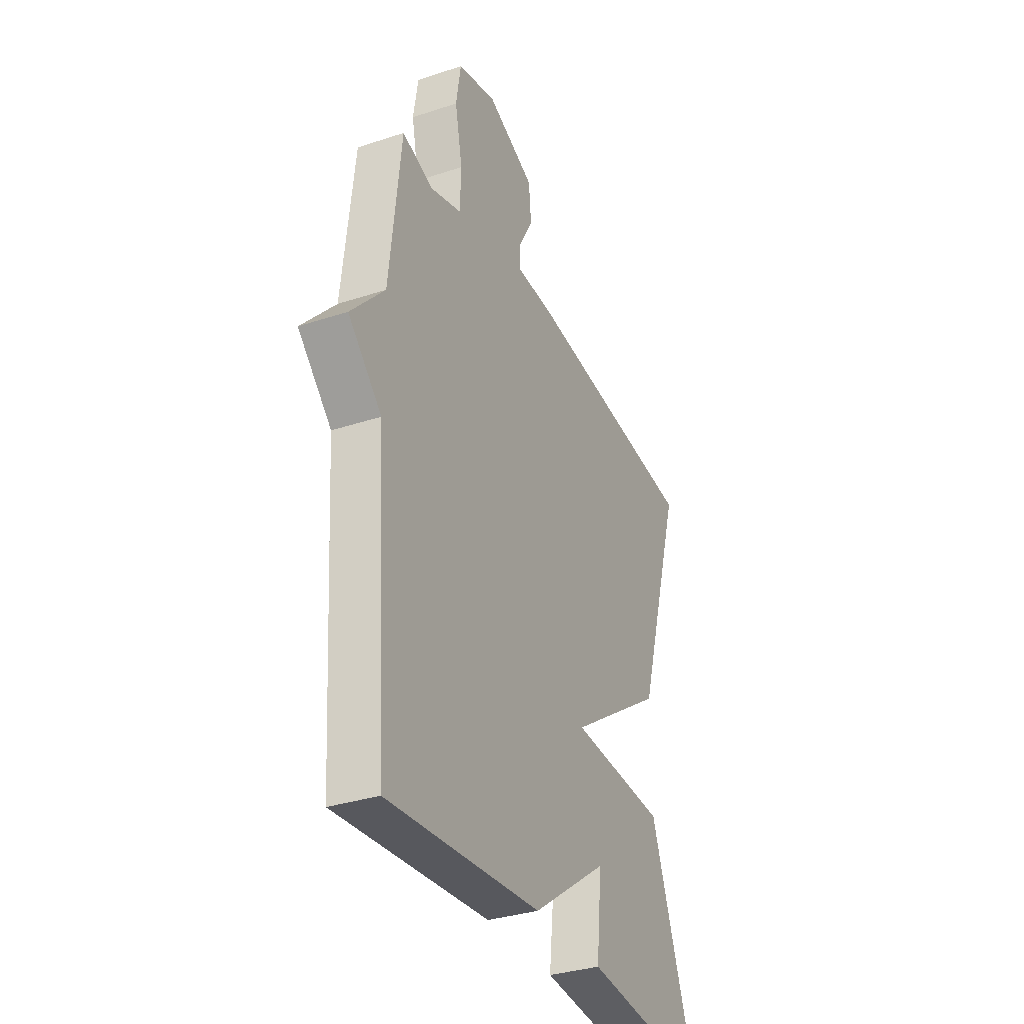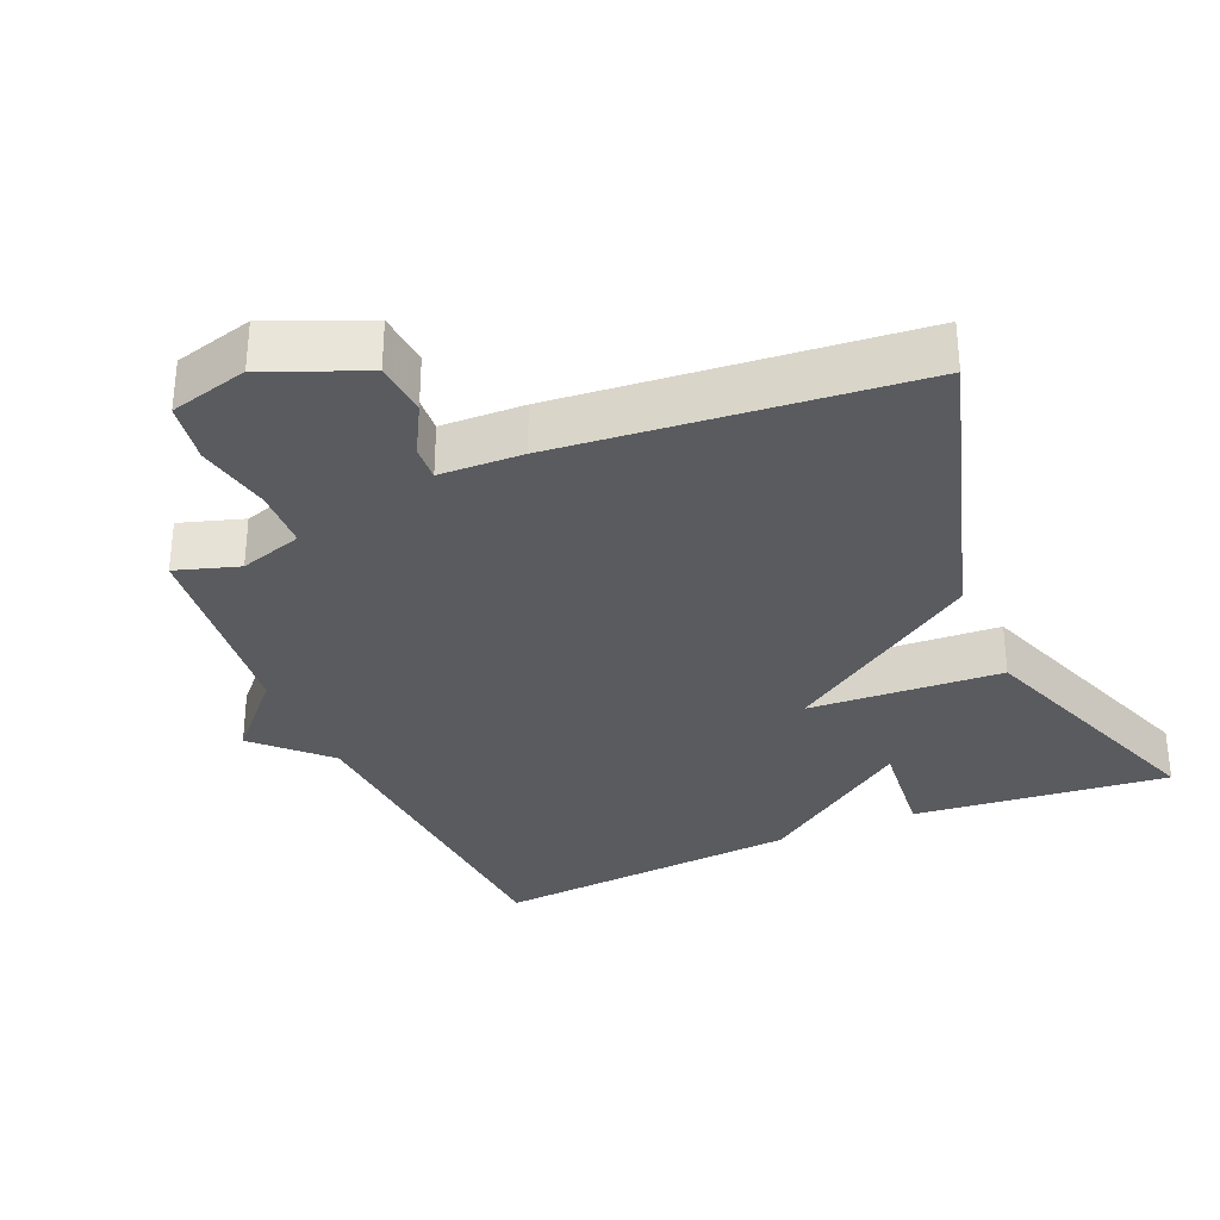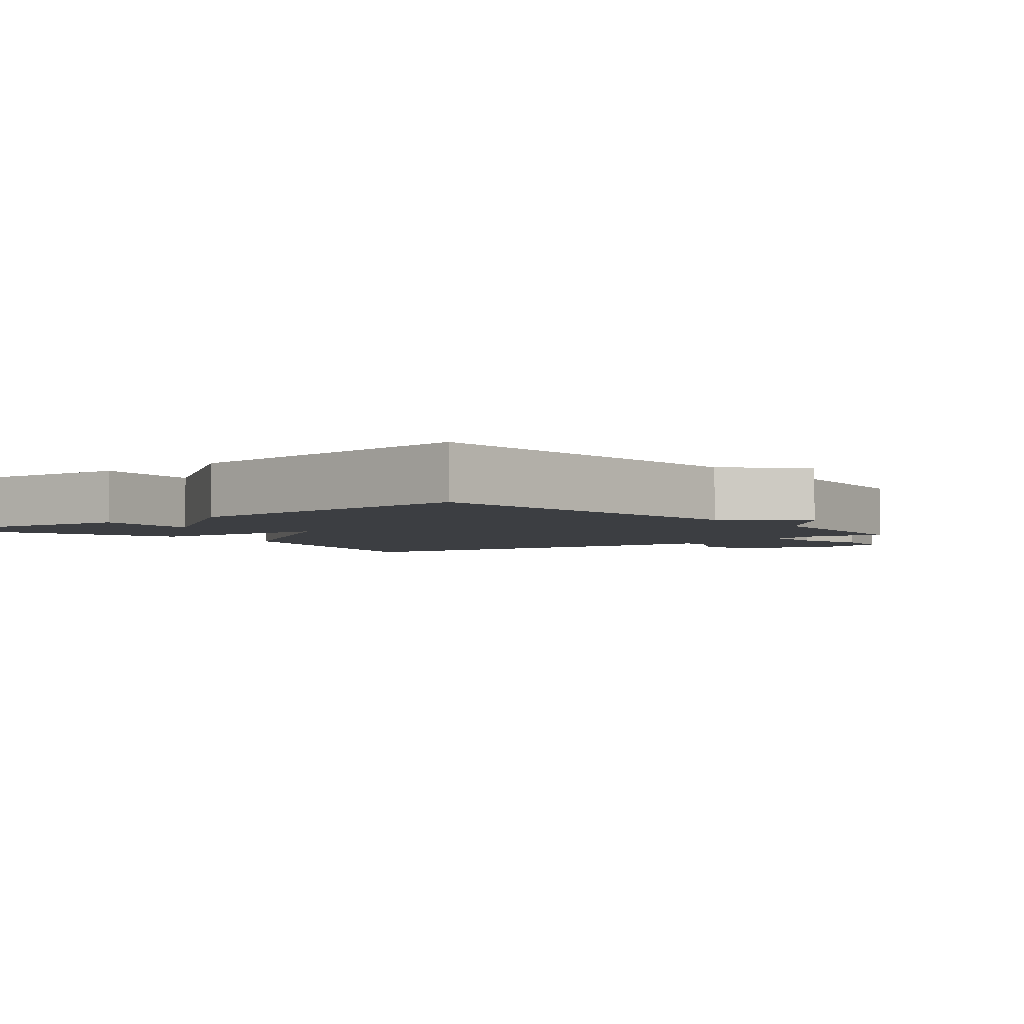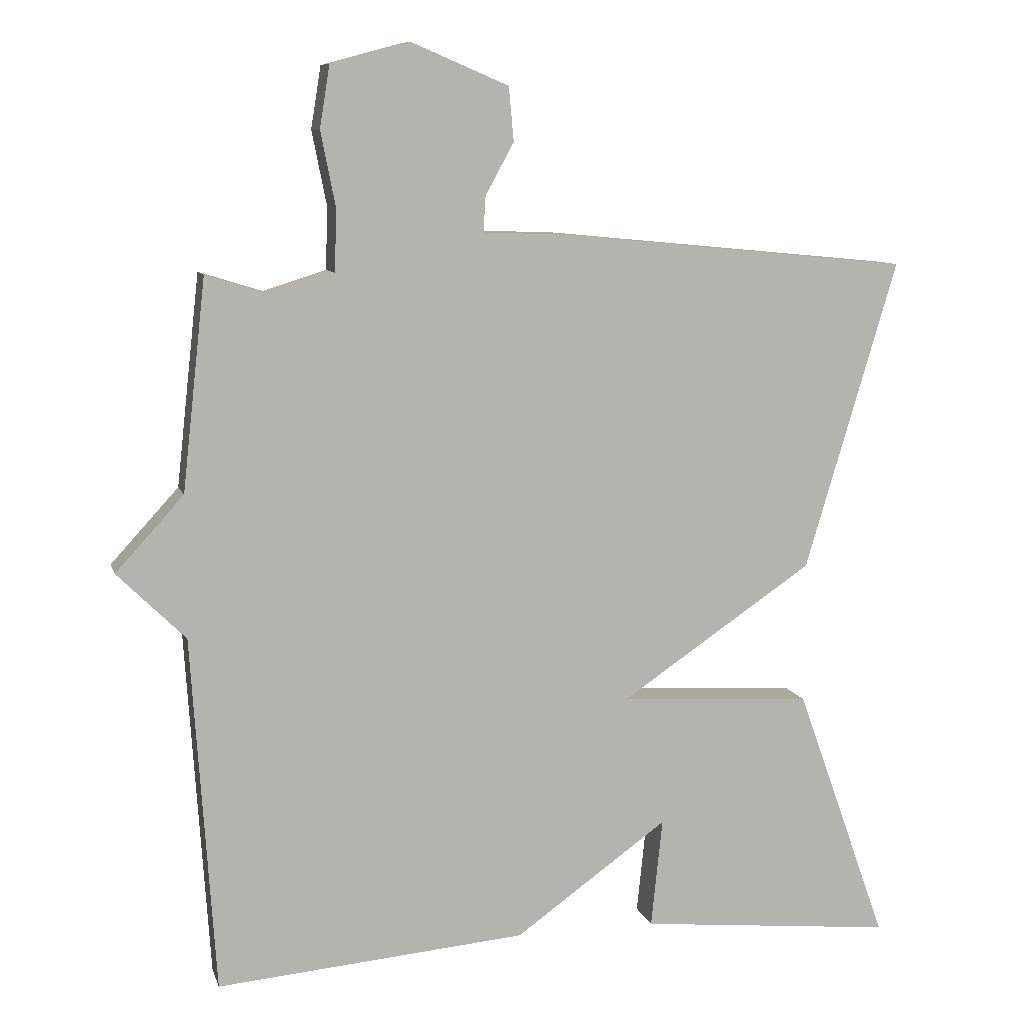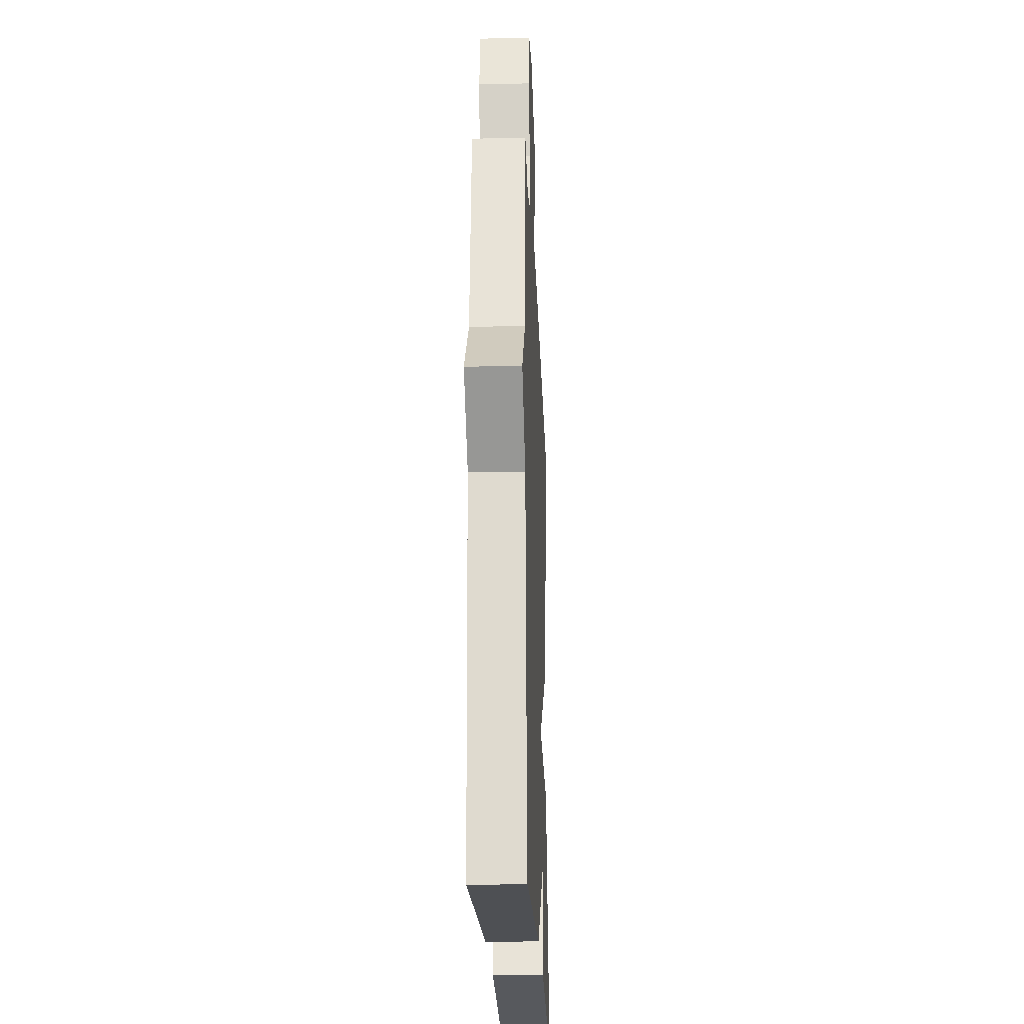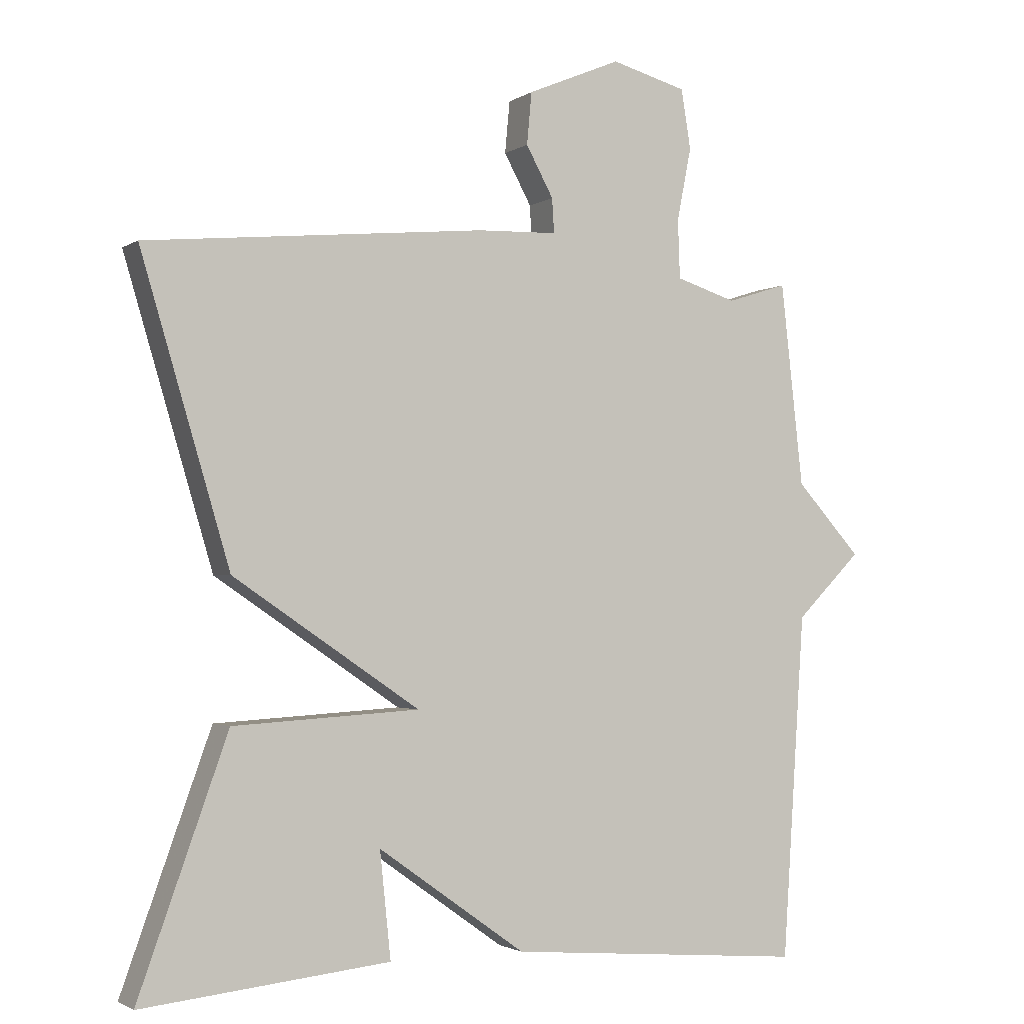
<metadata>
{"format":"obj","ext":"obj","renderer":"f3d","projection":"perspective","resolution":1024,"background":"white","views":[{"elev":-33.5,"azim":-65.7,"up":"+Z"},{"elev":-32.3,"azim":23.3,"up":"+Y"},{"elev":-3.4,"azim":-141.0,"up":"+Y"},{"elev":9.3,"azim":-14.4,"up":"+Z"},{"elev":-23.6,"azim":-87.7,"up":"+Z"},{"elev":-2.0,"azim":153.4,"up":"+Z"}]}
</metadata>
<code>
v 0.5 0.07 -0.5
v 0.138 0.07 -0.463
v 0.154 0.07 -0.309
v -0.062 0.07 -0.463
v -0.5 0.07 -0.5
v -0.533 0.07 0.003
v -0.629 0.07 0.098
v -0.533 0.07 0.203
v -0.5 0.07 0.5
v -0.411 0.07 0.472
v -0.322 0.07 0.5
v -0.319 0.07 0.586
v -0.34 0.07 0.692
v -0.326 0.07 0.779
v -0.215 0.07 0.809
v -0.078 0.07 0.751
v -0.071 0.07 0.675
v -0.111 0.07 0.602
v -0.114 0.07 0.552
v 0.003 0.07 0.548
v 0.5 0.07 0.5
v 0.37 0.07 0.063
v 0.097 0.07 -0.121
v 0.37 0.07 -0.137
v 0.5 0 -0.5
v 0.138 0 -0.463
v 0.154 0 -0.309
v -0.062 0 -0.463
v -0.5 0 -0.5
v -0.533 0 0.003
v -0.629 0 0.098
v -0.533 0 0.203
v -0.5 0 0.5
v -0.411 0 0.472
v -0.322 0 0.5
v -0.319 0 0.586
v -0.34 0 0.692
v -0.326 0 0.779
v -0.215 0 0.809
v -0.078 0 0.751
v -0.071 0 0.675
v -0.111 0 0.602
v -0.114 0 0.552
v 0.003 0 0.548
v 0.5 0 0.5
v 0.37 0 0.063
v 0.097 0 -0.121
v 0.37 0 -0.137
f 23 24 1
f 21 22 23
f 20 21 23
f 19 20 23
f 16 17 18
f 15 16 18
f 14 15 18
f 13 14 18
f 12 13 18
f 11 12 18 19
f 10 11 19 23
f 8 9 10 23
f 6 7 8 23
f 5 6 23
f 4 5 23
f 3 4 23
f 1 2 3
f 1 3 23
f 25 48 47
f 47 46 45
f 47 45 44
f 47 44 43
f 42 41 40
f 42 40 39
f 42 39 38
f 42 38 37
f 42 37 36
f 43 42 36 35
f 47 43 35 34
f 47 34 33 32
f 47 32 31 30
f 47 30 29
f 47 29 28
f 47 28 27
f 27 26 25
f 47 27 25
f 1 25 26 2
f 2 26 27 3
f 3 27 28 4
f 4 28 29 5
f 5 29 30 6
f 6 30 31 7
f 7 31 32 8
f 8 32 33 9
f 9 33 34 10
f 10 34 35 11
f 11 35 36 12
f 12 36 37 13
f 13 37 38 14
f 14 38 39 15
f 15 39 40 16
f 16 40 41 17
f 17 41 42 18
f 18 42 43 19
f 19 43 44 20
f 20 44 45 21
f 21 45 46 22
f 22 46 47 23
f 23 47 48 24
f 24 48 25 1

</code>
